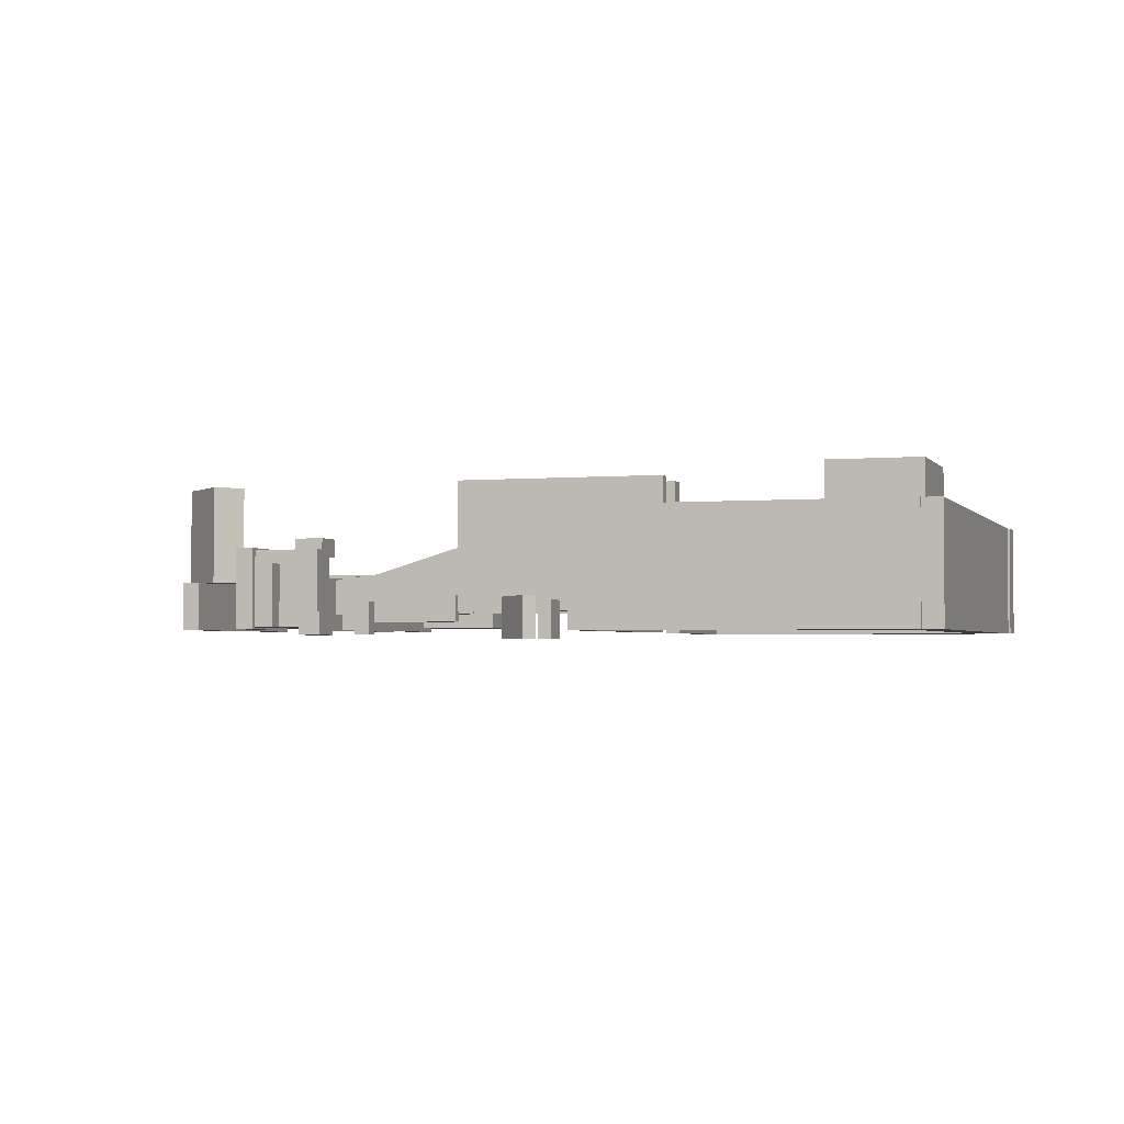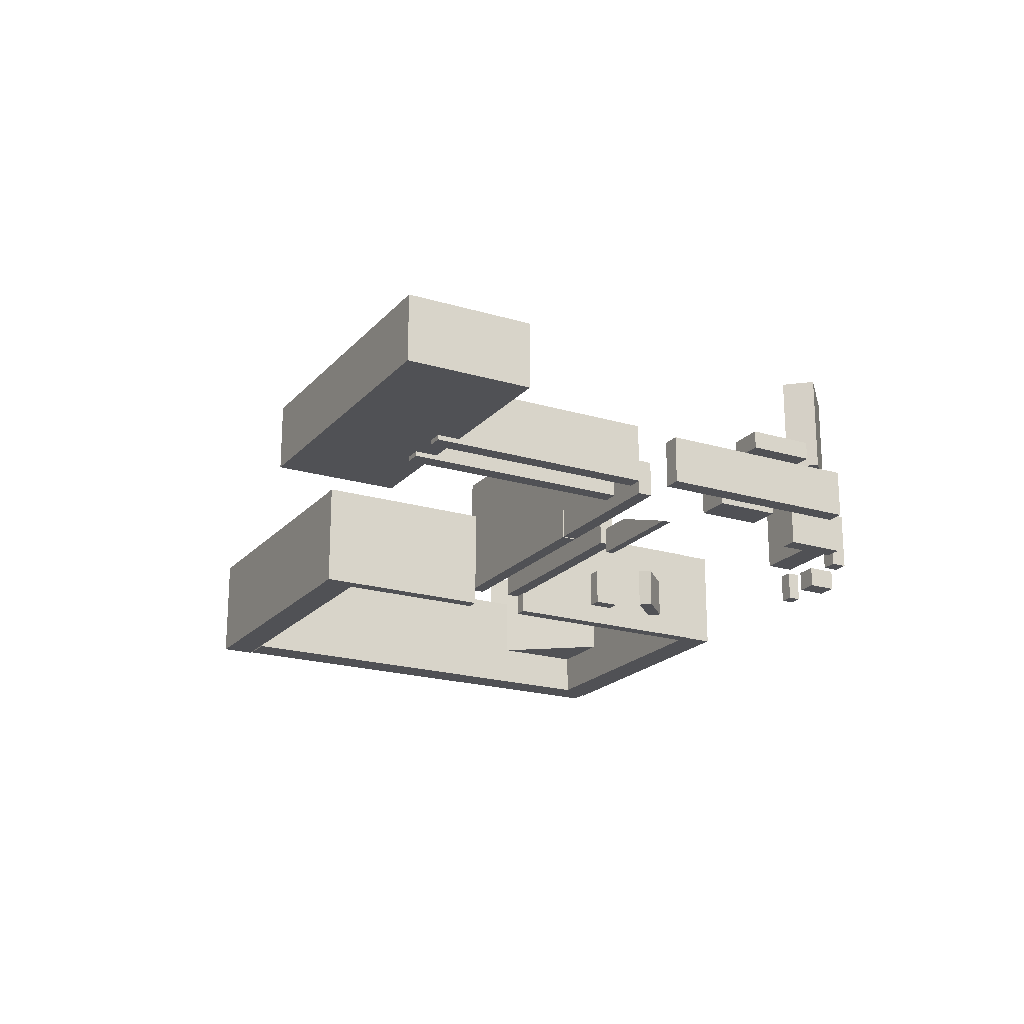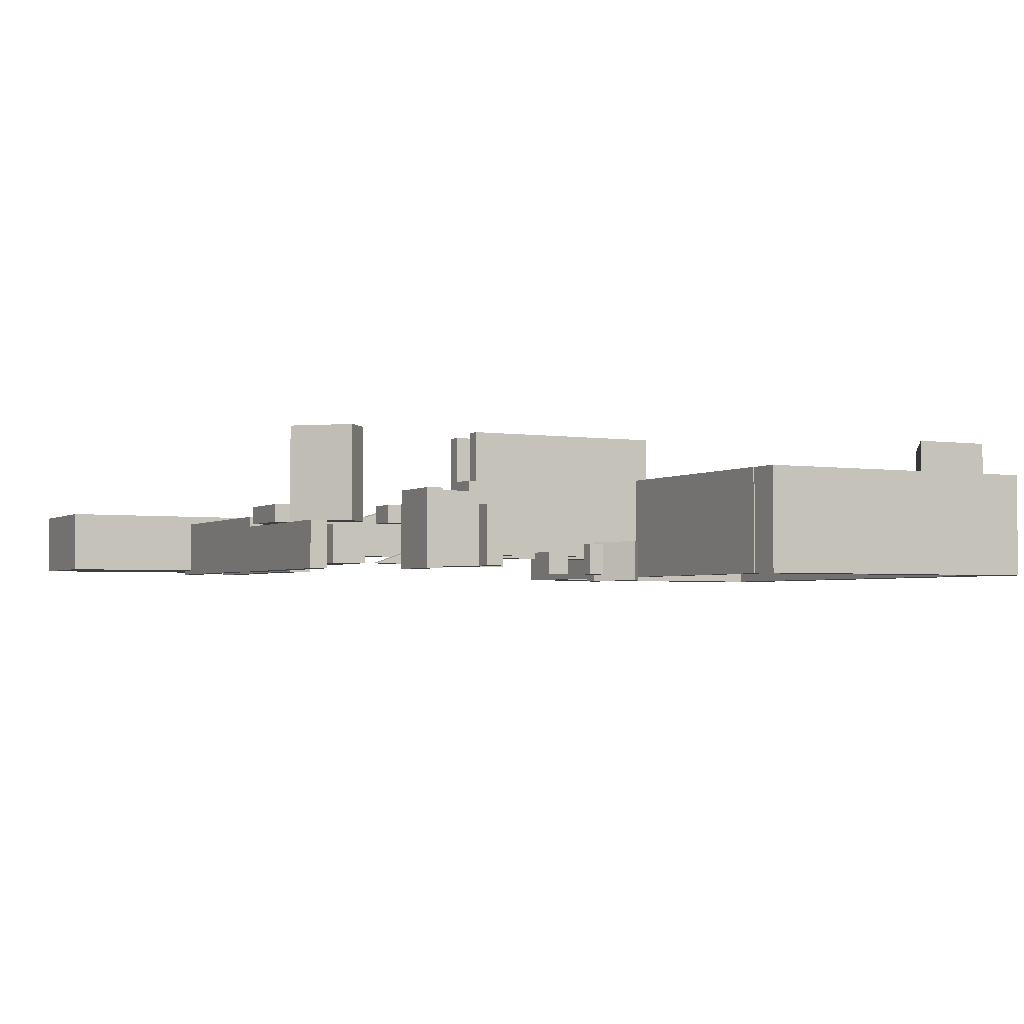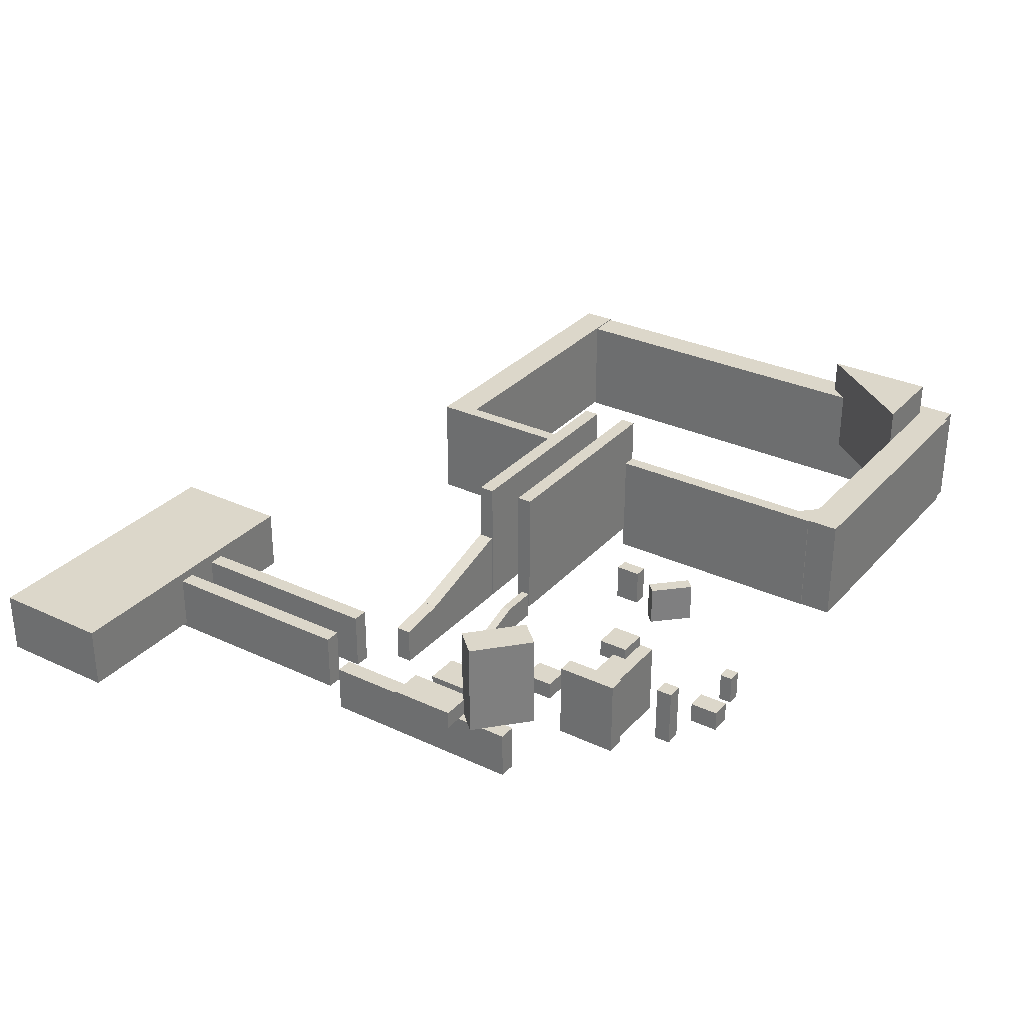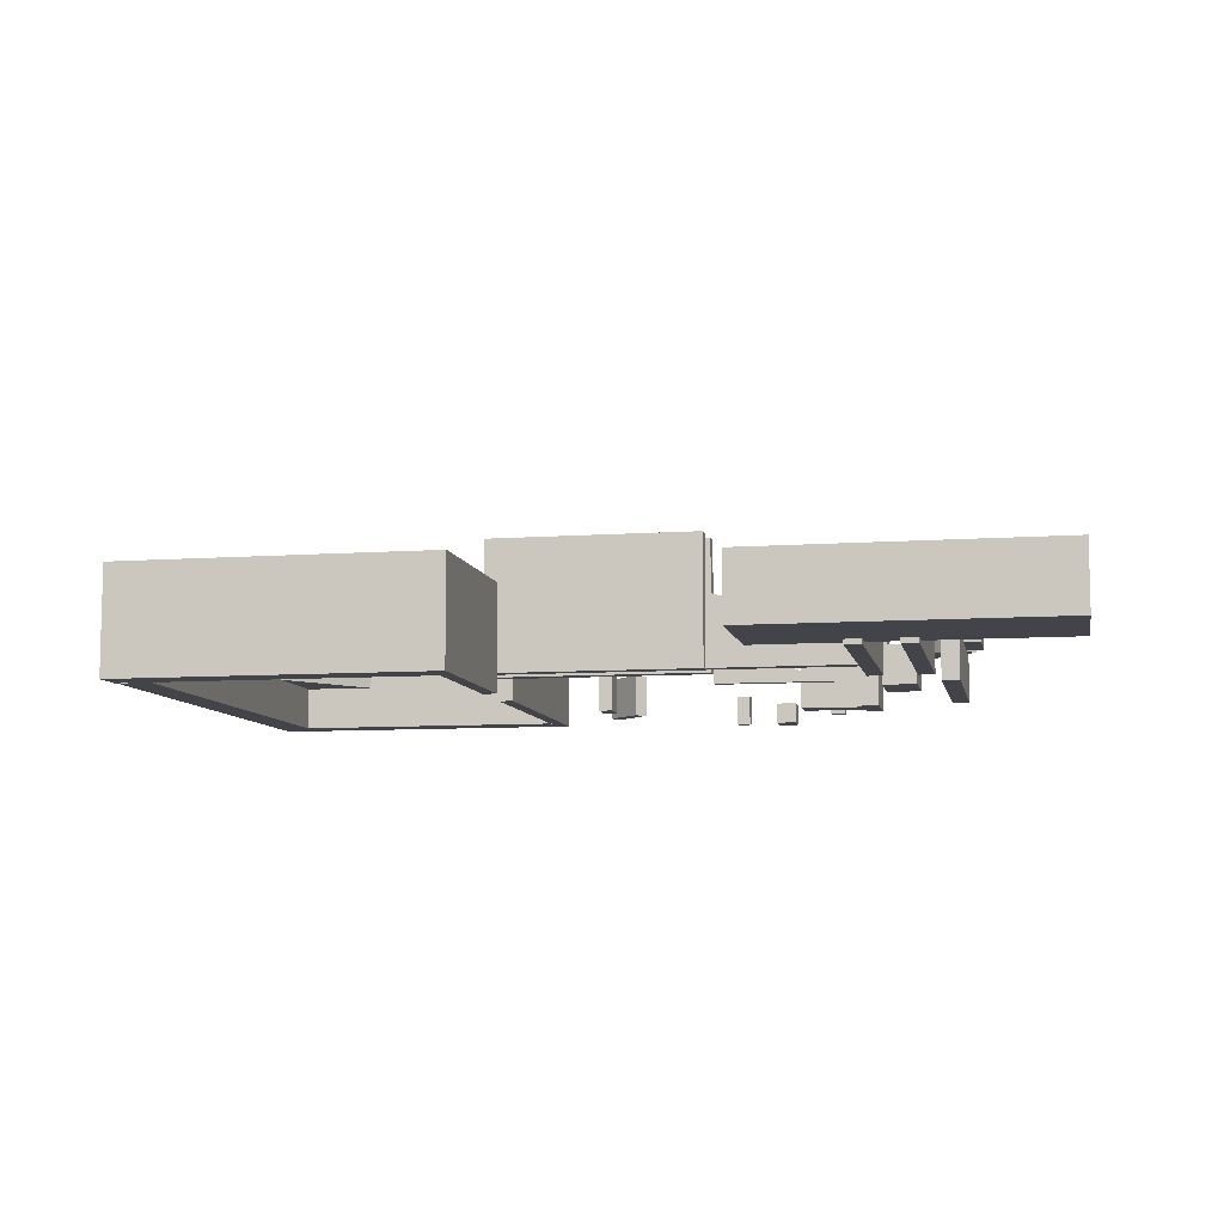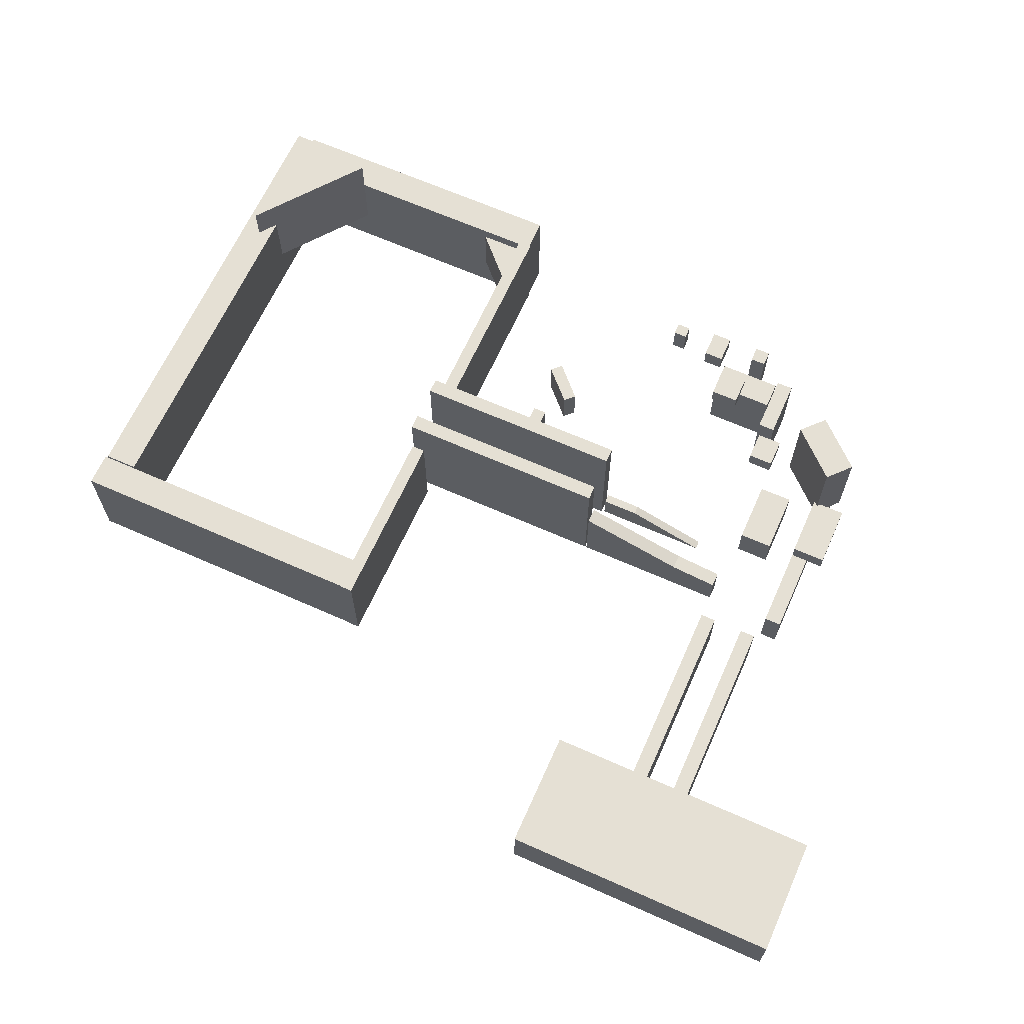
<metadata>
{"format":"obj","ext":"obj","renderer":"f3d","projection":"perspective","resolution":1024,"background":"white","views":[{"elev":-2.4,"azim":18.0,"up":"+Y"},{"elev":-20.2,"azim":-118.8,"up":"+Y"},{"elev":-3.0,"azim":-27.4,"up":"+Y"},{"elev":30.6,"azim":-56.1,"up":"+Y"},{"elev":-8.4,"azim":-168.8,"up":"+Y"},{"elev":65.4,"azim":-155.9,"up":"+Y"}]}
</metadata>
<code>
g ladder_hitbox_invisible_Cube
v -7.637 -0.1022 -11.62
v -7.637 1.898 -11.62
v -7.637 -0.1022 -15.45
v -7.637 1.898 -15.45
v 1.458 -0.1022 -11.62
v 1.458 1.898 -11.62
v 1.458 -0.1022 -15.45
v 1.458 1.898 -15.45
f 2 4 3 1
f 4 8 7 3
f 8 6 5 7
f 6 2 1 5
f 7 5 1 3
f 4 2 6 8
g cube_hitbox_invisible.003_Cube.008
v -4.486 1.181 0.5381
v -4.486 1.735 0.5381
v -4.486 1.181 -1.511
v -4.486 1.735 -1.511
v -3.399 1.181 0.5381
v -3.399 1.735 0.5381
v -3.399 1.181 -1.511
v -3.399 1.735 -1.511
f 10 12 11 9
f 12 16 15 11
f 16 14 13 15
f 14 10 9 13
f 15 13 9 11
f 12 10 14 16
g cube_hitbox_invisible.004_Cube.010
v -1.396 1.145 2.304
v -1.396 1.699 2.304
v -1.396 1.145 1.375
v -1.396 1.699 1.375
v -0.5764 1.145 2.304
v -0.5764 1.699 2.304
v -0.5764 1.145 1.375
v -0.5764 1.699 1.375
f 18 20 19 17
f 20 24 23 19
f 24 22 21 23
f 22 18 17 21
f 23 21 17 19
f 20 18 22 24
g cube_hitbox_invisible.005_Cube.011
v 0.6707 1.879 3.839
v 0.6707 2.433 3.839
v 0.6707 1.879 2.91
v 0.6707 2.433 2.91
v 1.576 1.879 3.839
v 1.576 2.433 3.839
v 1.576 1.879 2.91
v 1.576 2.433 2.91
f 26 28 27 25
f 28 32 31 27
f 32 30 29 31
f 30 26 25 29
f 31 29 25 27
f 28 26 30 32
g Cube.001_invisible_Cube.012
v 0.3425 -0.25 5.741
v 0.3425 1.613 5.741
v 0.3425 -0.25 5.241
v 0.3425 1.613 5.241
v 0.8425 -0.25 5.741
v 0.8425 1.613 5.741
v 0.8425 -0.25 5.241
v 0.8425 1.613 5.241
f 34 36 35 33
f 36 40 39 35
f 40 38 37 39
f 38 34 33 37
f 39 37 33 35
f 36 34 38 40
g Cube.001_invisible.001_Cube.013
v 2.068 -0.4998 5.597
v 2.068 -0.4998 6.514
v 2.068 0.1587 5.597
v 2.068 0.1587 6.514
v 2.722 -0.4998 5.597
v 2.722 -0.4998 6.514
v 2.722 0.1587 5.597
v 2.722 0.1587 6.514
f 48 46 45 47
f 42 44 43 41
f 44 48 47 43
f 46 42 41 45
f 47 45 41 43
f 44 42 46 48
g Cube.001_invisible.002_Cube.014
v 3.67 -0.4998 5.789
v 3.67 -0.4998 6.194
v 3.67 0.4476 5.789
v 3.67 0.4476 6.194
v 4.114 -0.4998 5.789
v 4.114 -0.4998 6.194
v 4.114 0.4476 5.789
v 4.114 0.4476 6.194
f 49 50 52 51
f 52 56 55 51
f 56 54 53 55
f 54 50 49 53
f 55 53 49 51
f 52 50 54 56
g Cube.001_invisible.003_Cube.015
v 7.278 -0.5974 -0.3678
v 7.278 -0.5974 0.4474
v 7.278 0.6182 -0.3678
v 7.278 0.6182 0.4474
v 7.722 -0.5974 -0.3678
v 7.722 -0.5974 0.4474
v 7.722 0.6182 -0.3678
v 7.722 0.6182 0.4474
f 63 64 62 61
f 58 60 59 57
f 60 64 63 59
f 62 58 57 61
f 63 61 57 59
f 60 58 62 64
g Cube.001_invisible.004_Cube.016
v 6.496 -0.6015 1.5
v 7.493 -0.6015 2.519
v 6.496 0.7 1.5
v 7.493 0.7 2.519
v 6.81 -0.6015 1.186
v 7.807 -0.6015 2.205
v 6.81 0.7 1.186
v 7.807 0.7 2.205
f 72 70 69 71
f 66 68 67 65
f 67 68 72 71
f 70 66 65 69
f 71 69 65 67
f 68 66 70 72
g Cube.001_invisible.005_Cube.017
v 10.19 -0.3903 -1.905
v 10.19 -0.3903 5.541
v 10.19 3.08 -1.905
v 10.19 3.08 5.541
v 10.63 -0.3903 -1.905
v 10.63 -0.3903 5.541
v 10.63 3.08 -1.905
v 10.63 3.08 5.541
f 74 76 75 73
f 76 80 79 75
f 80 78 77 79
f 78 74 73 77
f 79 77 73 75
f 76 74 78 80
g Cube.001_invisible.006_Cube.018
v 10.19 -0.3903 -9.976
v 10.19 -0.3903 -3.977
v 10.19 3.08 -9.976
v 10.19 3.08 -3.977
v 10.63 -0.3903 -9.976
v 10.63 -0.3903 -3.977
v 10.63 3.08 -9.976
v 10.63 3.08 -3.977
f 82 84 83 81
f 84 88 87 83
f 87 88 86 85
f 86 82 81 85
f 87 85 81 83
f 84 82 86 88
g Cube.001_invisible.007_Cube.019
v 10.6 -0.3903 -8.889
v 20.59 -0.3903 -8.889
v 10.6 3.08 -8.889
v 20.59 3.08 -8.889
v 10.6 -0.3903 -9.96
v 20.59 -0.3903 -9.96
v 10.6 3.08 -9.96
v 20.59 3.08 -9.96
f 90 92 91 89
f 92 96 95 91
f 96 94 93 95
f 93 94 90 89
f 95 93 89 91
f 92 90 94 96
g Cube.001_invisible.008_Cube.020
v 20.53 -0.3903 6.5
v 20.53 -0.3903 -8.846
v 20.53 3.08 6.5
v 20.53 3.08 -8.846
v 19.46 -0.3903 6.5
v 19.46 -0.3903 -8.846
v 19.46 3.08 6.5
v 19.46 3.08 -8.846
f 98 100 99 97
f 100 104 103 99
f 103 104 102 101
f 102 98 97 101
f 103 101 97 99
f 100 98 102 104
g Cube.001_invisible.009_Cube.021
v 10.22 -0.3903 6.575
v 19.93 -0.3903 6.575
v 10.22 3.08 6.575
v 19.93 3.08 6.575
v 10.22 -0.3903 5.478
v 19.93 -0.3903 5.478
v 10.22 3.08 5.478
v 19.93 3.08 5.478
f 110 106 105 109
f 106 108 107 105
f 108 112 111 107
f 112 110 109 111
f 111 109 105 107
f 108 106 110 112
g Cube.001_fullhitbox_invisible.001_Cube.023
v 17.17 1.002 5.479
v 17.17 4.231 5.479
v 19.9 1.002 1.887
v 19.9 1.002 5.479
v 19.9 4.231 1.887
v 19.9 4.231 5.479
f 117 115 113 114
f 118 116 115 117
f 114 118 117
f 116 113 115
f 114 113 116 118
g Cube.001_invisible.011_Cube.001
v -1.781 -0.25 -5.21
v -1.781 1.613 -5.21
v -1.781 -0.25 -12.32
v -1.781 1.613 -12.32
v -1.281 -0.25 -5.21
v -1.281 1.613 -5.21
v -1.281 -0.25 -12.32
v -1.281 1.613 -12.32
f 122 120 124 126
f 120 122 121 119
f 122 126 125 121
f 126 124 123 125
f 125 123 119 121
f 124 120 119 123
g Cube.001_invisible.012_Cube.003
v -3.277 -0.25 -5.21
v -3.277 1.613 -5.21
v -3.277 -0.25 -12.32
v -3.277 1.613 -12.32
v -2.777 -0.25 -5.21
v -2.777 1.613 -5.21
v -2.777 -0.25 -12.32
v -2.777 1.613 -12.32
f 130 128 132 134
f 128 130 129 127
f 130 134 133 129
f 134 132 131 133
f 133 131 127 129
f 132 128 127 131
g cube_hitbox_invisible.006_Cube.026
v 10.63 0.2601 -3.424
v 10.63 4.483 -3.424
v 3.757 0.2601 -3.424
v 3.757 4.483 -3.424
v 10.63 0.2601 -3.9
v 10.63 4.483 -3.9
v 3.757 0.2601 -3.9
v 3.757 4.483 -3.9
f 141 139 135 137
f 136 138 137 135
f 142 140 139 141
f 138 142 141 137
f 140 136 135 139
f 138 136 140 142
g cube_hitbox_invisible.007_Cube.028
v 10.63 0.3115 -1.877
v 10.63 4.559 -1.877
v 3.757 0.3115 -1.877
v 3.757 4.559 -1.877
v 10.63 0.3115 -2.352
v 10.63 4.559 -2.352
v 3.757 0.3115 -2.352
v 3.757 4.559 -2.352
f 146 144 148 150
f 144 146 145 143
f 146 150 149 145
f 148 144 143 147
f 149 147 143 145
f 150 148 147 149
g cube_hitbox_invisible.009_Cube.029
v -2.715 1.181 2.559
v -2.715 4.164 2.559
v -4.228 1.181 1.176
v -4.228 4.164 1.176
v -2.039 1.181 1.818
v -2.039 4.164 1.818
v -3.552 1.181 0.4362
v -3.552 4.164 0.4362
f 152 154 153 151
f 154 158 157 153
f 158 156 155 157
f 156 152 151 155
f 157 155 151 153
f 154 152 156 158
g Cube.001_fullhitbox_invisible.002_Cube.030
v 10.62 0.9083 4.019
v 10.62 2.684 4.019
v 12.35 0.9083 5.797
v 10.39 0.9083 5.503
v 12.35 2.684 5.797
v 10.39 2.684 5.503
f 163 161 159 160
f 164 162 161 163
f 160 164 163
f 162 159 161
f 160 159 162 164
g cube_fullhitbox_invisible.001_Cube.022
v 3.702 0.2601 -3.424
v 3.702 2.61 -3.424
v 3.702 0.2601 -3.9
v 3.702 2.61 -3.9
v 0.3247 0.2601 -3.424
v 0.3247 1.614 -3.424
v 0.3247 0.2601 -3.9
v 0.3247 1.614 -3.9
f 171 167 165 169
f 172 168 167 171
f 168 166 165 167
f 170 166 168 172
f 166 170 169 165
f 170 172 171 169
g cube_fullhitbox_invisible.002_Cube.024
v -1.204 0.2601 -3.424
v -1.204 1.419 -3.424
v -1.204 0.2601 -3.9
v -1.204 1.419 -3.9
v 0.3247 0.2601 -3.424
v 0.3247 1.608 -3.424
v 0.3247 0.2601 -3.9
v 0.3247 1.608 -3.9
f 178 174 173 177
f 174 176 175 173
f 174 178 180 176
f 176 180 179 175
f 175 179 177 173
f 178 177 179 180
g cube_fullhitbox_invisible.003_Cube.025
v 3.702 -0.01833 -1.881
v 3.702 0.8511 -1.881
v 3.702 -0.01833 -2.161
v 3.702 0.8511 -2.161
v 0.007179 -0.01842 -1.881
v 0.007179 -0.01842 -2.161
v 2.523 0.8464 -2.163
v 2.528 0.8464 -1.879
f 186 187 184 183
f 182 188 185 181
f 184 182 181 183
f 188 182 184 187
f 185 188 187 186
f 186 183 181 185
g cube_hitbox_invisible.001_Cube.032
v -3.946 -0.309 2.208
v -3.946 1.186 2.208
v -3.946 -0.309 -4.24
v -3.946 1.186 -4.24
v -3.399 -0.309 2.208
v -3.399 1.186 2.208
v -3.399 -0.309 -4.24
v -3.399 1.186 -4.24
f 190 192 191 189
f 192 196 195 191
f 196 194 193 195
f 194 190 189 193
f 195 193 189 191
f 192 190 194 196
g cube_hitbox_invisible.002_Cube.033
v -1.01 -0.309 4.394
v -1.01 2.149 4.394
v -1.01 -0.309 2.477
v -1.01 2.149 2.477
v -0.4633 -0.309 4.394
v -0.4633 2.149 4.394
v -0.4633 -0.309 2.477
v -0.4633 2.149 2.477
f 198 200 199 197
f 200 204 203 199
f 204 202 201 203
f 202 198 197 201
f 203 201 197 199
f 200 198 202 204
g cube_hitbox_invisible.008_Cube.034
v -2.515 -0.09097 0.5381
v -2.515 1.159 0.5381
v -2.515 -0.09097 -1.511
v -2.515 1.159 -1.511
v -1.428 -0.09097 0.5381
v -1.428 1.159 0.5381
v -1.428 -0.09097 -1.511
v -1.428 1.159 -1.511
f 206 208 207 205
f 208 212 211 207
f 212 210 209 211
f 210 206 205 209
f 211 209 205 207
f 208 206 210 212
g Cube.001_invisible.010_Cube.035
v -0.4251 -0.25 4.287
v -0.4251 2.08 4.287
v -0.4251 -0.25 3.392
v -0.4251 2.08 3.392
v 1.624 -0.25 4.287
v 1.624 2.08 4.287
v 1.624 -0.25 3.392
v 1.624 2.08 3.392
f 214 216 215 213
f 216 220 219 215
f 220 218 217 219
f 218 214 213 217
f 219 217 213 215
f 216 214 218 220

</code>
